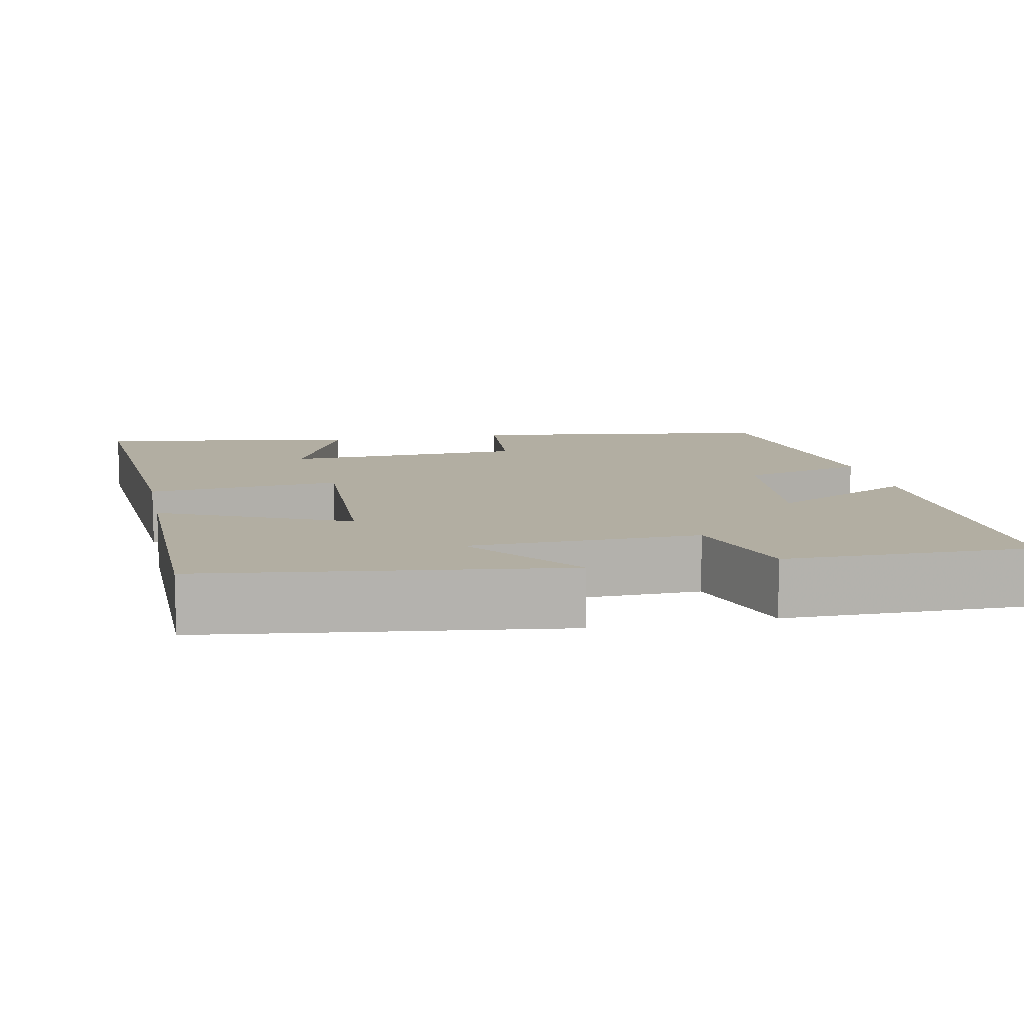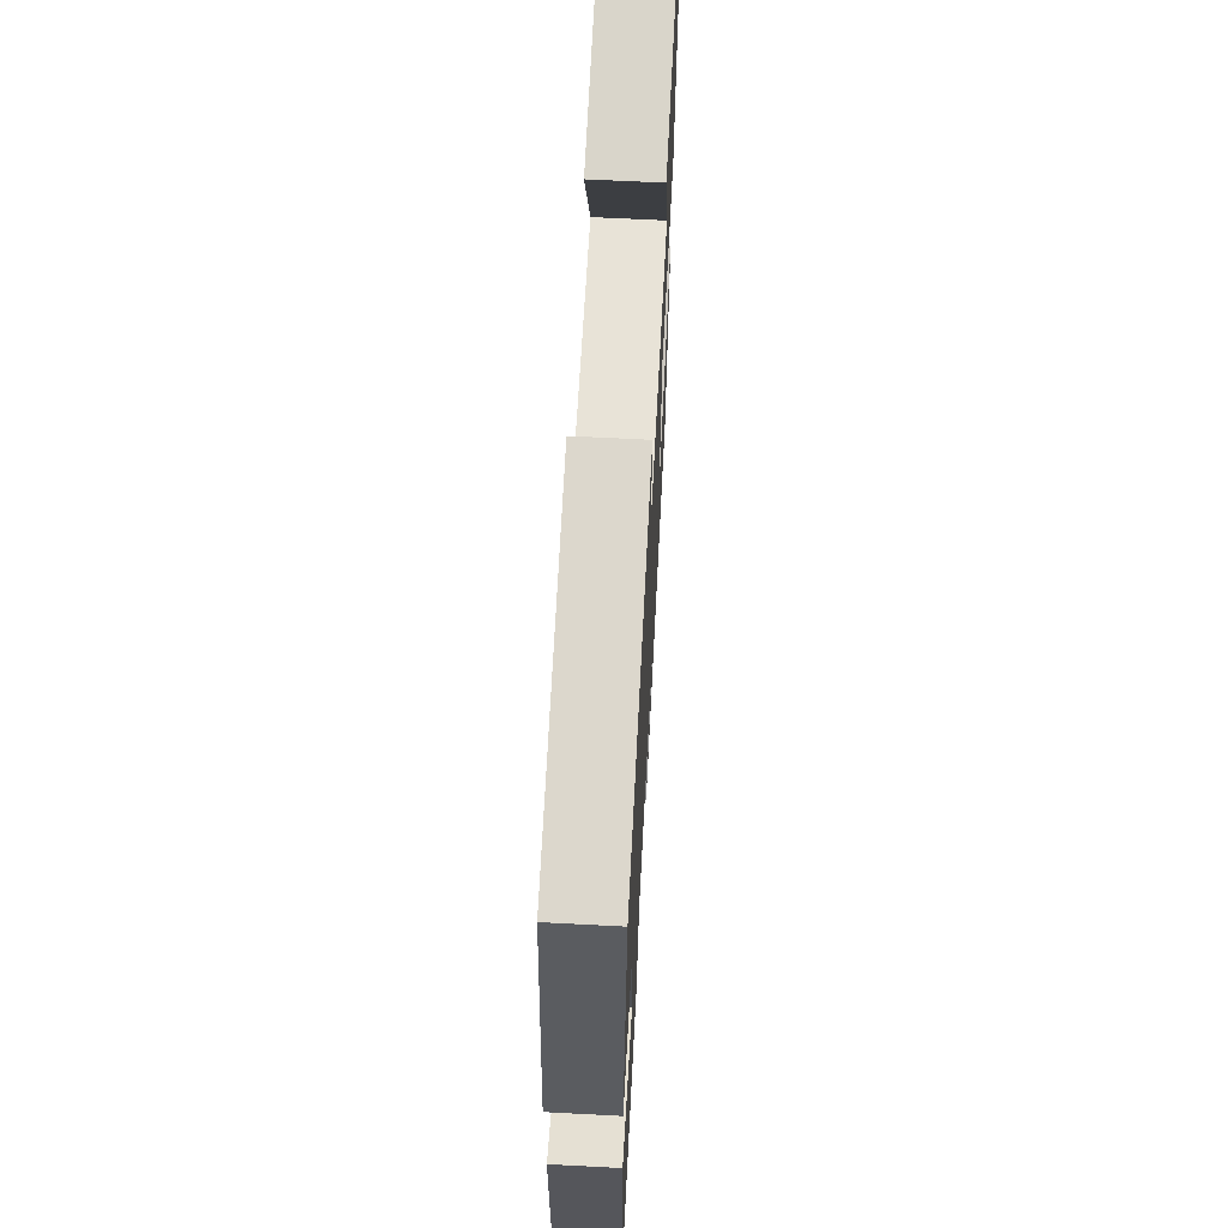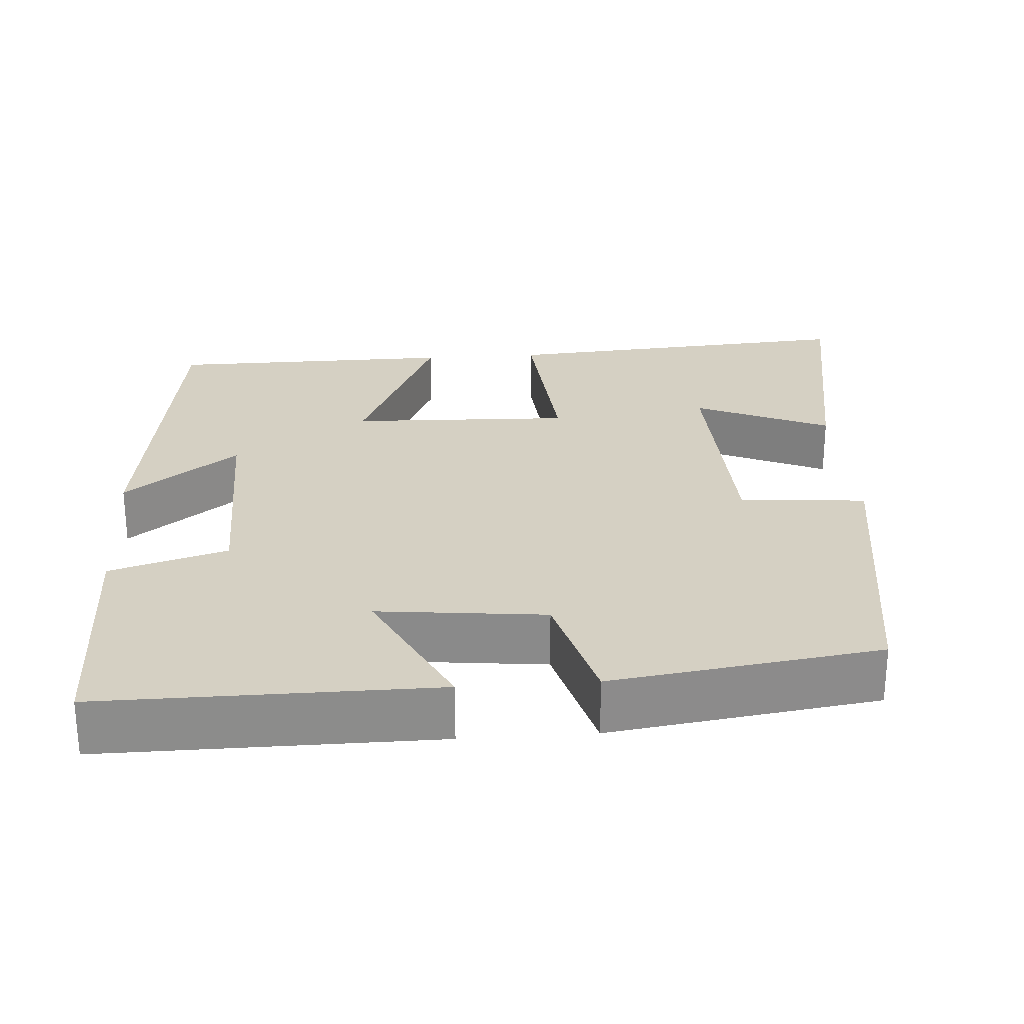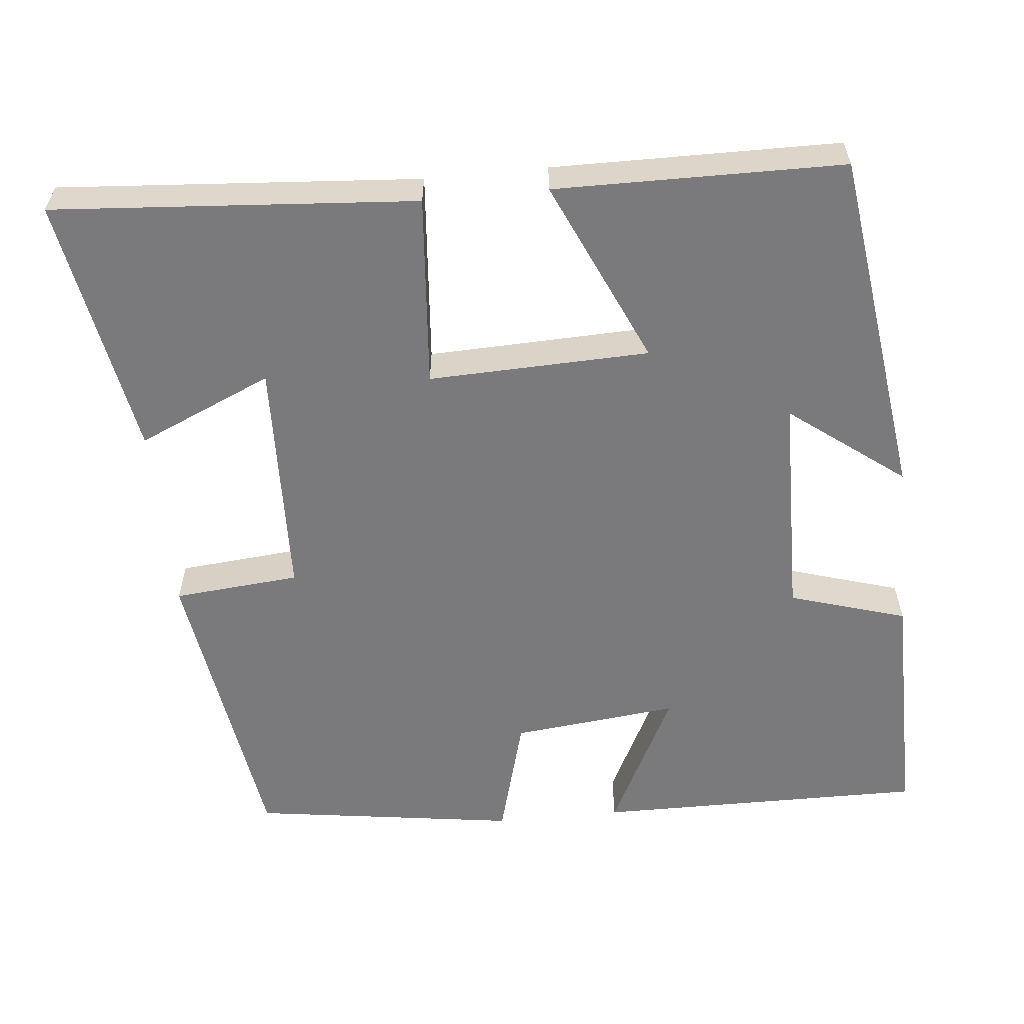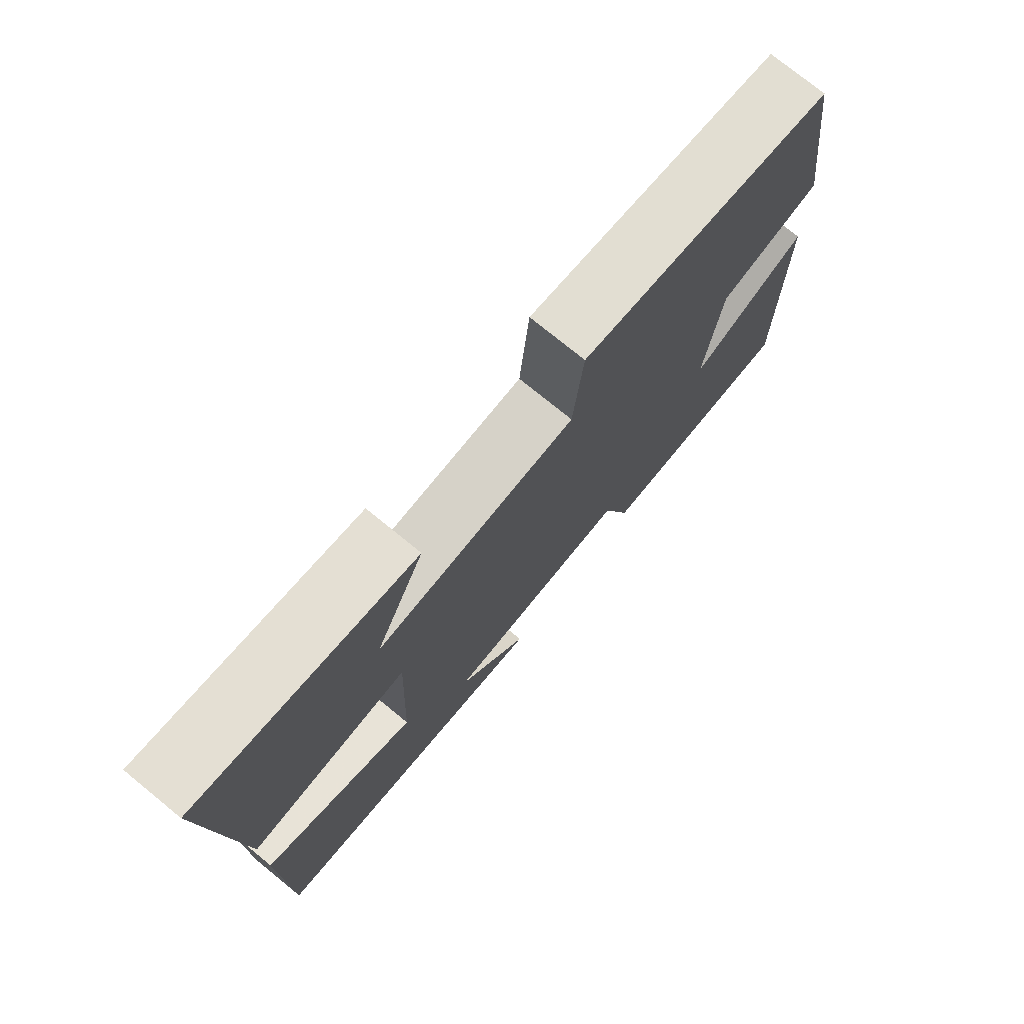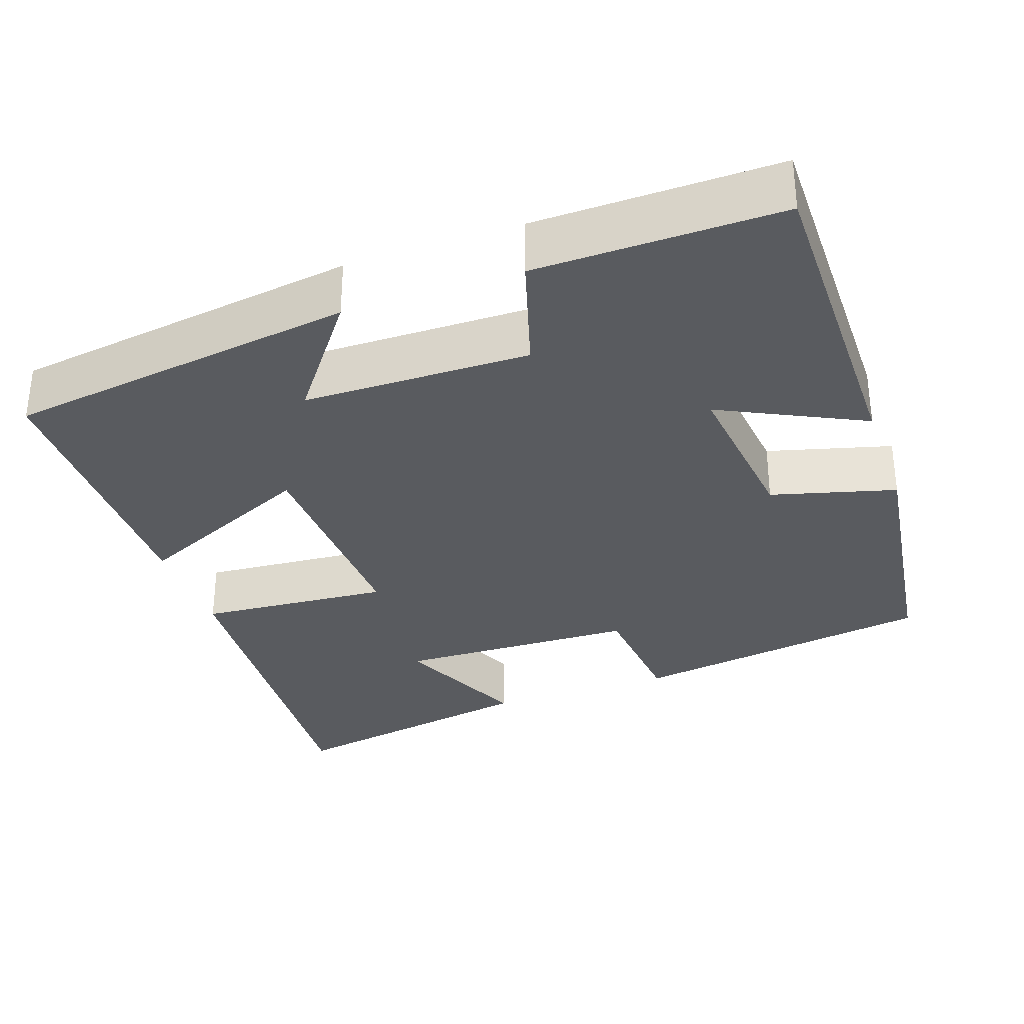
<metadata>
{"format":"obj","ext":"obj","renderer":"f3d","projection":"perspective","resolution":1024,"background":"white","views":[{"elev":10.7,"azim":168.1,"up":"+Y"},{"elev":64.1,"azim":-87.0,"up":"+Z"},{"elev":26.3,"azim":-94.1,"up":"+Y"},{"elev":-58.2,"azim":95.6,"up":"+Y"},{"elev":75.6,"azim":129.2,"up":"+Z"},{"elev":-32.4,"azim":-160.6,"up":"+Y"}]}
</metadata>
<code>
v -0.451 0.07 0.44
v -0.054 0.07 0.5
v -0.039 0.07 0.336
v 0.273 0.07 0.326
v 0.196 0.07 0.5
v 0.534 0.07 0.561
v 0.5 0.07 0.093
v 0.251 0.07 0.113
v 0.261 0.07 -0.173
v 0.5 0.07 -0.065
v 0.497 0.07 -0.437
v 0.042 0.07 -0.5
v 0.154 0.07 -0.352
v -0.14 0.07 -0.348
v -0.186 0.07 -0.5
v -0.502 0.07 -0.504
v -0.5 0.07 -0.074
v -0.315 0.07 -0.166
v -0.339 0.07 0.05
v -0.5 0.07 0.094
v -0.451 0 0.44
v -0.054 0 0.5
v -0.039 0 0.336
v 0.273 0 0.326
v 0.196 0 0.5
v 0.534 0 0.561
v 0.5 0 0.093
v 0.251 0 0.113
v 0.261 0 -0.173
v 0.5 0 -0.065
v 0.497 0 -0.437
v 0.042 0 -0.5
v 0.154 0 -0.352
v -0.14 0 -0.348
v -0.186 0 -0.5
v -0.502 0 -0.504
v -0.5 0 -0.074
v -0.315 0 -0.166
v -0.339 0 0.05
v -0.5 0 0.094
f 1 2 3
f 20 1 3
f 19 20 3
f 18 19 3 4
f 16 17 18
f 15 16 18
f 14 15 18
f 13 14 18 4
f 10 11 12 13
f 9 10 13
f 8 9 13
f 8 13 4
f 7 8 4
f 4 5 6 7
f 23 22 21
f 23 21 40
f 23 40 39
f 24 23 39 38
f 38 37 36
f 38 36 35
f 38 35 34
f 24 38 34 33
f 33 32 31 30
f 33 30 29
f 33 29 28
f 24 33 28
f 24 28 27
f 27 26 25 24
f 1 21 22 2
f 2 22 23 3
f 3 23 24 4
f 4 24 25 5
f 5 25 26 6
f 6 26 27 7
f 7 27 28 8
f 8 28 29 9
f 9 29 30 10
f 10 30 31 11
f 11 31 32 12
f 12 32 33 13
f 13 33 34 14
f 14 34 35 15
f 15 35 36 16
f 16 36 37 17
f 17 37 38 18
f 18 38 39 19
f 19 39 40 20
f 20 40 21 1

</code>
